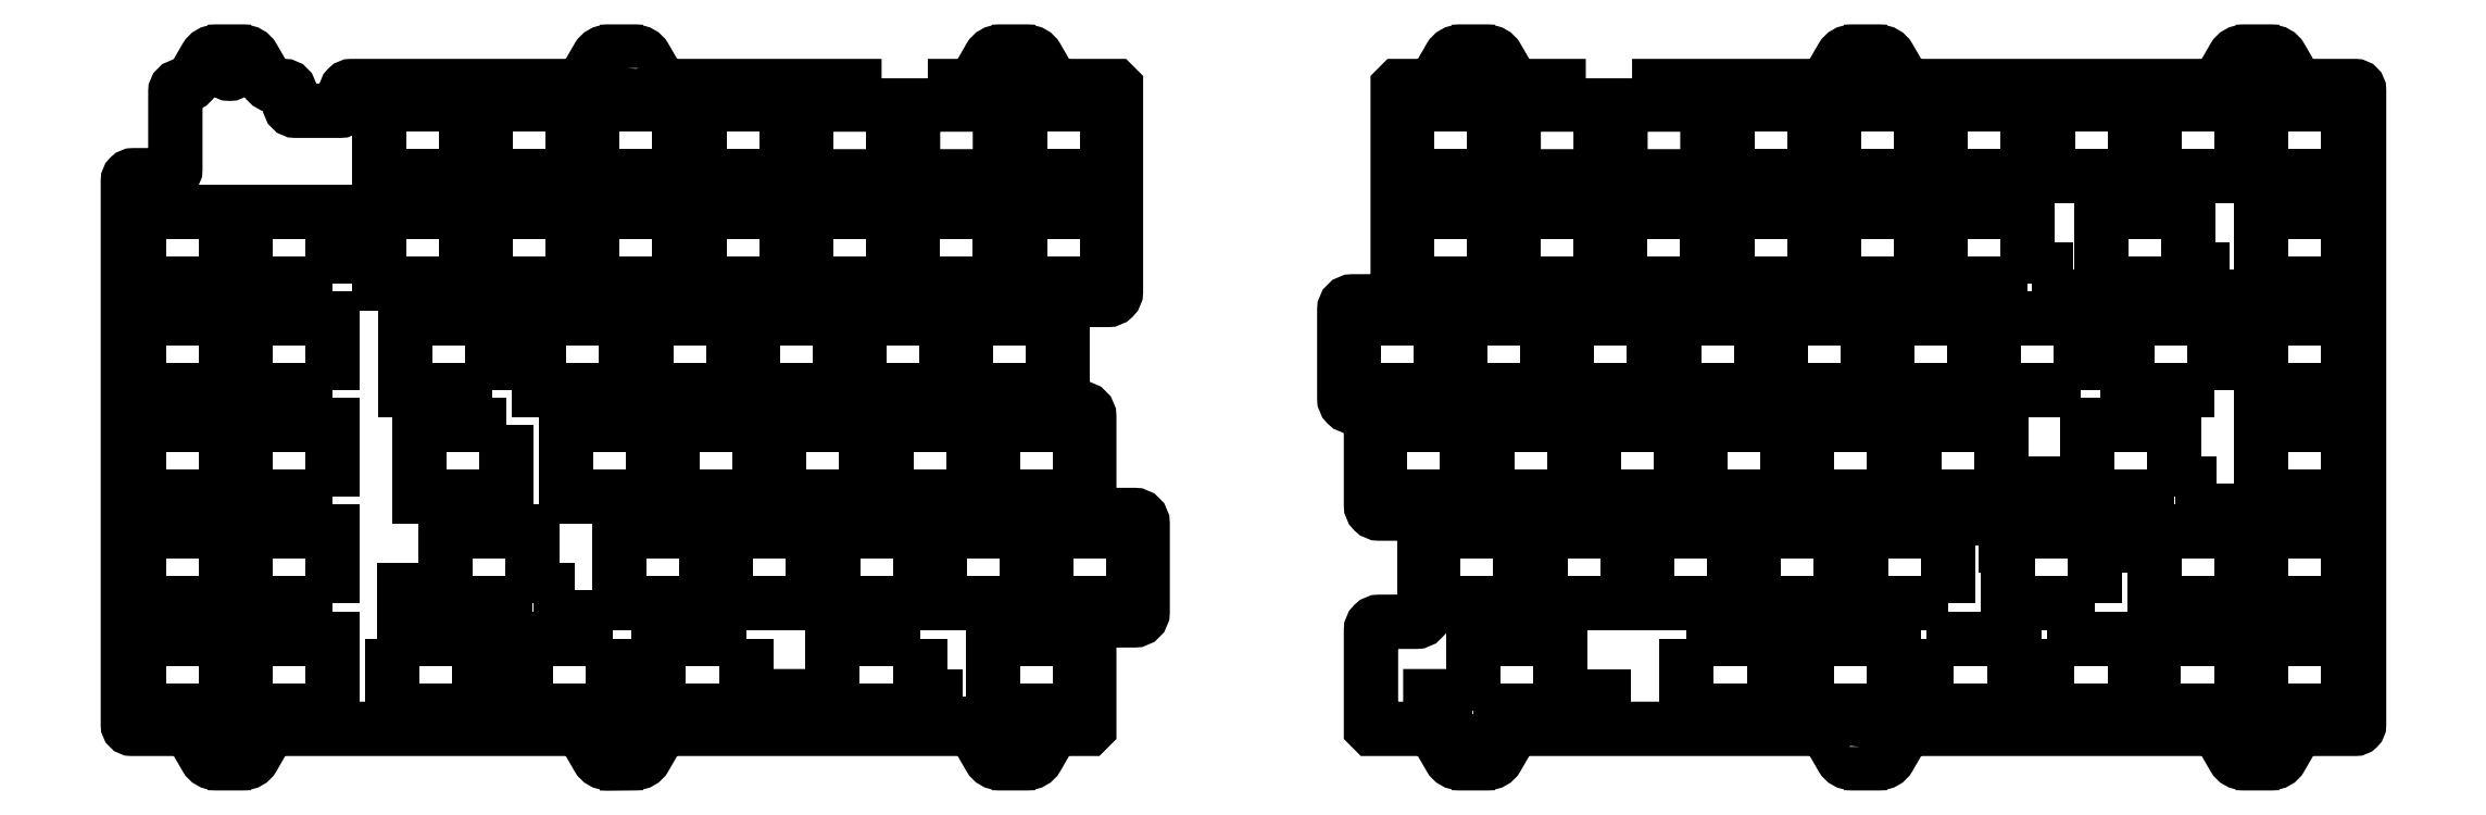
<metadata>
{"format":"dxf","ext":"dxf","renderer":"ezdxf+matplotlib","layout":"modelspace","background":"white","min_lineweight":24,"dpi":150}
</metadata>
<code>
0
SECTION
2
ENTITIES
0
LWPOLYLINE
8
0
90
4
70
1
43
0
10
24.39
20
15.64
10
8.885
20
15.64
10
8.885
20
28.44
10
24.39
20
28.44
0
LWPOLYLINE
8
0
90
4
70
1
43
0
10
43.44
20
15.64
10
27.94
20
15.64
10
27.94
20
28.44
10
43.44
20
28.44
0
LWPOLYLINE
8
0
90
4
70
1
43
0
10
67.25
20
110.9
10
51.75
20
110.9
10
51.75
20
123.7
10
67.25
20
123.7
0
LWPOLYLINE
8
0
90
4
70
1
43
0
10
67.25
20
91.84
10
51.75
20
91.84
10
51.75
20
104.6
10
67.25
20
104.6
0
LWPOLYLINE
8
0
90
4
70
1
43
0
10
72.01
20
72.79
10
56.51
20
72.79
10
56.51
20
85.59
10
72.01
20
85.59
0
LWPOLYLINE
8
0
90
4
70
1
43
0
10
95.82
20
72.79
10
80.32
20
72.79
10
80.32
20
85.59
10
95.82
20
85.59
0
LWPOLYLINE
8
0
90
4
70
1
43
0
10
100.6
20
53.74
10
85.09
20
53.74
10
85.09
20
66.54
10
100.6
20
66.54
0
LWPOLYLINE
8
0
90
4
70
1
43
0
10
110.1
20
34.69
10
94.61
20
34.69
10
94.61
20
47.49
10
110.1
20
47.49
0
LWPOLYLINE
8
0
90
4
70
1
43
0
10
79.15
20
34.69
10
63.65
20
34.69
10
63.65
20
47.49
10
79.15
20
47.49
0
LWPOLYLINE
8
0
90
4
70
1
43
0
10
250.6
20
110.9
10
235.1
20
110.9
10
235.1
20
123.7
10
250.6
20
123.7
0
LWPOLYLINE
8
0
90
4
70
1
43
0
10
250.6
20
91.84
10
235.1
20
91.84
10
235.1
20
104.6
10
250.6
20
104.6
0
LWPOLYLINE
8
0
90
4
70
1
43
0
10
241.1
20
72.79
10
225.6
20
72.79
10
225.6
20
85.59
10
241.1
20
85.59
0
LWPOLYLINE
8
0
90
4
70
1
43
0
10
245.8
20
53.74
10
230.3
20
53.74
10
230.3
20
66.54
10
245.8
20
66.54
0
LWPOLYLINE
8
0
90
4
70
1
43
0
10
255.4
20
34.69
10
239.9
20
34.69
10
239.9
20
47.49
10
255.4
20
47.49
0
LWPOLYLINE
8
0
90
4
70
1
43
0
10
357.8
20
34.69
10
342.3
20
34.69
10
342.3
20
47.49
10
357.8
20
47.49
0
LWPOLYLINE
8
0
90
4
70
1
43
0
10
372
20
53.74
10
356.5
20
53.74
10
356.5
20
66.54
10
372
20
66.54
0
LWPOLYLINE
8
0
90
4
70
1
43
0
10
379.2
20
72.79
10
363.7
20
72.79
10
363.7
20
85.59
10
379.2
20
85.59
0
LWPOLYLINE
8
0
90
4
70
1
43
0
10
74.39
20
66.54
10
58.89
20
66.54
10
58.89
20
53.74
10
74.39
20
53.74
0
LWPOLYLINE
8
0
90
4
70
1
43
0
10
58.65
20
37.09
10
56.15
20
37.09
10
56.15
20
32.29
10
58.65
20
32.29
0
LWPOLYLINE
8
0
90
4
70
1
43
0
10
86.65
20
37.09
10
84.15
20
37.09
10
84.15
20
32.29
10
86.65
20
32.29
0
LWPOLYLINE
8
0
90
4
70
1
43
0
10
360.5
20
45.09
10
363
20
45.09
10
363
20
49.89
10
360.5
20
49.89
0
LWPOLYLINE
8
0
90
4
70
1
43
0
10
337
20
45.09
10
339.5
20
45.09
10
339.5
20
49.89
10
337
20
49.89
0
LWPOLYLINE
8
0
90
4
70
1
43
0
10
351.5
20
56.14
10
349
20
56.14
10
349
20
51.34
10
351.5
20
51.34
0
LWPOLYLINE
8
0
90
4
70
1
43
0
10
379.5
20
56.14
10
377
20
56.14
10
377
20
51.34
10
379.5
20
51.34
0
LWPOLYLINE
8
0
90
4
70
1
43
0
10
86.3
20
110.9
10
70.8
20
110.9
10
70.8
20
123.7
10
86.3
20
123.7
0
LWPOLYLINE
8
0
90
4
70
1
43
0
10
86.3
20
91.84
10
70.8
20
91.84
10
70.8
20
104.6
10
86.3
20
104.6
0
LWPOLYLINE
8
0
90
4
70
1
43
0
10
114.9
20
72.79
10
99.37
20
72.79
10
99.37
20
85.59
10
114.9
20
85.59
0
LWPOLYLINE
8
0
90
4
70
1
43
0
10
119.6
20
53.74
10
104.1
20
53.74
10
104.1
20
66.54
10
119.6
20
66.54
0
LWPOLYLINE
8
0
90
4
70
1
43
0
10
129.2
20
34.69
10
113.7
20
34.69
10
113.7
20
47.49
10
129.2
20
47.49
0
LWPOLYLINE
8
0
90
4
70
1
43
0
10
105.3
20
110.9
10
89.85
20
110.9
10
89.85
20
123.7
10
105.3
20
123.7
0
LWPOLYLINE
8
0
90
4
70
1
43
0
10
105.3
20
91.84
10
89.85
20
91.84
10
89.85
20
104.6
10
105.3
20
104.6
0
LWPOLYLINE
8
0
90
4
70
1
43
0
10
133.9
20
72.79
10
118.4
20
72.79
10
118.4
20
85.59
10
133.9
20
85.59
0
LWPOLYLINE
8
0
90
4
70
1
43
0
10
138.7
20
53.74
10
123.2
20
53.74
10
123.2
20
66.54
10
138.7
20
66.54
0
LWPOLYLINE
8
0
90
4
70
1
43
0
10
148.2
20
34.69
10
132.7
20
34.69
10
132.7
20
47.49
10
148.2
20
47.49
0
LWPOLYLINE
8
0
90
4
70
1
43
0
10
124.4
20
110.9
10
108.9
20
110.9
10
108.9
20
123.7
10
124.4
20
123.7
0
LWPOLYLINE
8
0
90
4
70
1
43
0
10
124.4
20
91.84
10
108.9
20
91.84
10
108.9
20
104.6
10
124.4
20
104.6
0
LWPOLYLINE
8
0
90
4
70
1
43
0
10
153
20
72.79
10
137.5
20
72.79
10
137.5
20
85.59
10
153
20
85.59
0
LWPOLYLINE
8
0
90
4
70
1
43
0
10
157.7
20
53.74
10
142.2
20
53.74
10
142.2
20
66.54
10
157.7
20
66.54
0
LWPOLYLINE
8
0
90
4
70
1
43
0
10
167.3
20
34.69
10
151.8
20
34.69
10
151.8
20
47.49
10
167.3
20
47.49
0
LWPOLYLINE
8
0
90
4
70
1
43
0
10
143.4
20
91.84
10
127.9
20
91.84
10
127.9
20
104.6
10
143.4
20
104.6
0
LWPOLYLINE
8
0
90
4
70
1
43
0
10
172
20
72.79
10
156.5
20
72.79
10
156.5
20
85.59
10
172
20
85.59
0
LWPOLYLINE
8
0
90
4
70
1
43
0
10
176.8
20
53.74
10
161.3
20
53.74
10
161.3
20
66.54
10
176.8
20
66.54
0
LWPOLYLINE
8
0
90
4
70
1
43
0
10
186.3
20
34.69
10
170.8
20
34.69
10
170.8
20
47.49
10
186.3
20
47.49
0
LWPOLYLINE
8
0
90
4
70
1
43
0
10
162.5
20
91.84
10
147
20
91.84
10
147
20
104.6
10
162.5
20
104.6
0
LWPOLYLINE
8
0
90
4
70
1
43
0
10
181.5
20
110.9
10
166
20
110.9
10
166
20
123.7
10
181.5
20
123.7
0
LWPOLYLINE
8
0
90
4
70
1
43
0
10
181.5
20
91.84
10
166
20
91.84
10
166
20
104.6
10
181.5
20
104.6
0
LWPOLYLINE
8
0
90
4
70
1
43
0
10
269.6
20
91.84
10
254.1
20
91.84
10
254.1
20
104.6
10
269.6
20
104.6
0
LWPOLYLINE
8
0
90
4
70
1
43
0
10
260.1
20
72.79
10
244.6
20
72.79
10
244.6
20
85.59
10
260.1
20
85.59
0
LWPOLYLINE
8
0
90
4
70
1
43
0
10
264.9
20
53.74
10
249.4
20
53.74
10
249.4
20
66.54
10
264.9
20
66.54
0
LWPOLYLINE
8
0
90
4
70
1
43
0
10
274.4
20
34.69
10
258.9
20
34.69
10
258.9
20
47.49
10
274.4
20
47.49
0
LWPOLYLINE
8
0
90
4
70
1
43
0
10
288.7
20
91.84
10
273.2
20
91.84
10
273.2
20
104.6
10
288.7
20
104.6
0
LWPOLYLINE
8
0
90
4
70
1
43
0
10
279.2
20
72.79
10
263.7
20
72.79
10
263.7
20
85.59
10
279.2
20
85.59
0
LWPOLYLINE
8
0
90
4
70
1
43
0
10
283.9
20
53.74
10
268.4
20
53.74
10
268.4
20
66.54
10
283.9
20
66.54
0
LWPOLYLINE
8
0
90
4
70
1
43
0
10
293.5
20
34.69
10
278
20
34.69
10
278
20
47.49
10
293.5
20
47.49
0
LWPOLYLINE
8
0
90
4
70
1
43
0
10
307.7
20
110.9
10
292.2
20
110.9
10
292.2
20
123.7
10
307.7
20
123.7
0
LWPOLYLINE
8
0
90
4
70
1
43
0
10
307.7
20
91.84
10
292.2
20
91.84
10
292.2
20
104.6
10
307.7
20
104.6
0
LWPOLYLINE
8
0
90
4
70
1
43
0
10
298.2
20
72.79
10
282.7
20
72.79
10
282.7
20
85.59
10
298.2
20
85.59
0
LWPOLYLINE
8
0
90
4
70
1
43
0
10
303
20
53.74
10
287.5
20
53.74
10
287.5
20
66.54
10
303
20
66.54
0
LWPOLYLINE
8
0
90
4
70
1
43
0
10
312.5
20
34.69
10
297
20
34.69
10
297
20
47.49
10
312.5
20
47.49
0
LWPOLYLINE
8
0
90
4
70
1
43
0
10
326.8
20
110.9
10
311.3
20
110.9
10
311.3
20
123.7
10
326.8
20
123.7
0
LWPOLYLINE
8
0
90
4
70
1
43
0
10
326.8
20
91.84
10
311.3
20
91.84
10
311.3
20
104.6
10
326.8
20
104.6
0
LWPOLYLINE
8
0
90
4
70
1
43
0
10
317.3
20
72.79
10
301.8
20
72.79
10
301.8
20
85.59
10
317.3
20
85.59
0
LWPOLYLINE
8
0
90
4
70
1
43
0
10
322
20
53.74
10
306.5
20
53.74
10
306.5
20
66.54
10
322
20
66.54
0
LWPOLYLINE
8
0
90
4
70
1
43
0
10
331.6
20
34.69
10
316.1
20
34.69
10
316.1
20
47.49
10
331.6
20
47.49
0
LWPOLYLINE
8
0
90
4
70
1
43
0
10
345.8
20
110.9
10
330.3
20
110.9
10
330.3
20
123.7
10
345.8
20
123.7
0
LWPOLYLINE
8
0
90
4
70
1
43
0
10
345.8
20
91.84
10
330.3
20
91.84
10
330.3
20
104.6
10
345.8
20
104.6
0
LWPOLYLINE
8
0
90
4
70
1
43
0
10
336.3
20
72.79
10
320.8
20
72.79
10
320.8
20
85.59
10
336.3
20
85.59
0
LWPOLYLINE
8
0
90
4
70
1
43
0
10
341.1
20
53.74
10
325.6
20
53.74
10
325.6
20
66.54
10
341.1
20
66.54
0
LWPOLYLINE
8
0
90
4
70
1
43
0
10
355.4
20
72.79
10
339.9
20
72.79
10
339.9
20
85.59
10
355.4
20
85.59
0
LWPOLYLINE
8
0
90
4
70
1
43
0
10
403
20
110.9
10
387.5
20
110.9
10
387.5
20
123.7
10
403
20
123.7
0
LWPOLYLINE
8
0
90
4
70
1
43
0
10
403
20
91.84
10
387.5
20
91.84
10
387.5
20
104.6
10
403
20
104.6
0
LWPOLYLINE
8
0
90
4
70
1
43
0
10
403
20
72.79
10
387.5
20
72.79
10
387.5
20
85.59
10
403
20
85.59
0
LWPOLYLINE
8
0
90
4
70
1
43
0
10
403
20
53.74
10
387.5
20
53.74
10
387.5
20
66.54
10
403
20
66.54
0
LWPOLYLINE
8
0
90
4
70
1
43
0
10
403
20
34.69
10
387.5
20
34.69
10
387.5
20
47.49
10
403
20
47.49
0
LWPOLYLINE
8
0
90
4
70
1
43
0
10
383.9
20
34.69
10
368.4
20
34.69
10
368.4
20
47.49
10
383.9
20
47.49
0
LWPOLYLINE
8
0
90
4
70
1
43
0
10
374.4
20
91.84
10
358.9
20
91.84
10
358.9
20
104.6
10
374.4
20
104.6
0
LWPOLYLINE
8
0
90
4
70
1
43
0
10
353.9
20
94.24
10
351.4
20
94.24
10
351.4
20
89.44
10
353.9
20
89.44
0
LWPOLYLINE
8
0
90
4
70
1
43
0
10
381.9
20
94.24
10
379.4
20
94.24
10
379.4
20
89.44
10
381.9
20
89.44
0
LWPOLYLINE
8
0
90
108
70
1
43
0
10
315.9
20
9.137
10
315.9
20
6.237
10
314.4
20
6.237
42
-0.2679
10
312.7
20
7.237
10
310.3
20
11.34
42
0.2679
10
308.6
20
12.34
10
255.3
20
12.34
42
0.2679
10
253.5
20
11.34
10
251.2
20
7.237
42
-0.2679
10
249.4
20
6.237
10
248
20
6.237
10
248
20
9.137
42
1
10
246
20
9.137
10
246
20
6.237
10
244.5
20
6.237
42
-0.2679
10
242.8
20
7.237
10
240.4
20
11.34
42
0.2679
10
238.7
20
12.34
10
228.9
20
12.34
10
228.7
20
12.54
10
228.7
20
29.94
42
-0.4142
10
230.2
20
31.44
10
236.7
20
31.44
42
0.4142
10
238.2
20
32.94
10
238.2
20
49.24
42
0.4142
10
236.7
20
50.74
10
230.2
20
50.74
42
-0.4142
10
228.7
20
52.24
10
228.7
20
68.29
42
0.4142
10
227.2
20
69.79
10
225.4
20
69.79
42
-0.4142
10
223.9
20
71.29
10
223.9
20
87.09
42
-0.4142
10
225.4
20
88.59
10
231.9
20
88.59
42
0.4142
10
233.4
20
90.09
10
233.4
20
126.8
10
233.6
20
127
10
238.7
20
127
42
0.2679
10
240.4
20
128
10
242.8
20
132.1
42
-0.2679
10
244.5
20
133.1
10
246
20
133.1
10
246
20
130.2
42
1
10
248
20
130.2
10
248
20
133.1
10
249.4
20
133.1
42
-0.2679
10
251.2
20
132.1
10
253.5
20
128
42
0.2679
10
255.3
20
127
10
262.2
20
127
10
262.2
20
123.7
10
254.1
20
123.7
10
254.1
20
110.9
10
269.6
20
110.9
10
269.6
20
123.5
10
273.2
20
123.5
10
273.2
20
110.9
10
288.7
20
110.9
10
288.7
20
123.7
10
280.1
20
123.7
10
280.1
20
127
10
308.6
20
127
42
0.2679
10
310.3
20
128
10
312.7
20
132.1
42
-0.2679
10
314.4
20
133.1
10
315.9
20
133.1
10
315.9
20
130.2
42
1
10
317.9
20
130.2
10
317.9
20
133.1
10
319.4
20
133.1
42
-0.2679
10
321.1
20
132.1
10
323.5
20
128
42
0.2679
10
325.2
20
127
10
378.5
20
127
42
0.2679
10
380.3
20
128
10
382.6
20
132.1
42
-0.2679
10
384.3
20
133.1
10
385.8
20
133.1
10
385.8
20
130.2
42
1
10
387.8
20
130.2
10
387.8
20
133.1
10
389.3
20
133.1
42
-0.2679
10
391
20
132.1
10
393.4
20
128
42
0.2679
10
395.1
20
127
10
404.2
20
127
42
-0.4142
10
404.9
20
126.3
10
404.9
20
13.04
42
-0.4142
10
404.2
20
12.34
10
395.1
20
12.34
42
0.2679
10
393.4
20
11.34
10
391
20
7.237
42
-0.2679
10
389.3
20
6.237
10
387.8
20
6.237
10
387.8
20
9.137
42
1
10
385.8
20
9.137
10
385.8
20
6.237
10
384.3
20
6.237
42
-0.2679
10
382.6
20
7.237
10
380.3
20
11.34
42
0.2679
10
378.5
20
12.34
10
325.2
20
12.34
42
0.2679
10
323.5
20
11.34
10
321.1
20
7.237
42
-0.2679
10
319.4
20
6.237
10
317.9
20
6.237
10
317.9
20
9.137
42
1
0
LWPOLYLINE
8
0
90
120
70
1
43
0
10
95.99
20
130.2
10
95.99
20
133.1
10
97.45
20
133.1
42
-0.2679
10
99.18
20
132.1
10
101.5
20
128
42
0.2679
10
103.3
20
127
10
136.5
20
127
10
136.5
20
123.7
10
127.9
20
123.7
10
127.9
20
110.9
10
143.4
20
110.9
10
143.4
20
123.5
10
147
20
123.5
10
147
20
110.9
10
162.5
20
110.9
10
162.5
20
123.7
10
154.5
20
123.7
10
154.5
20
127
10
156.6
20
127
42
0.2679
10
158.3
20
128
10
160.7
20
132.1
42
-0.2679
10
162.4
20
133.1
10
163.9
20
133.1
10
163.9
20
130.2
42
1
10
165.9
20
130.2
10
165.9
20
133.1
10
167.4
20
133.1
42
-0.2679
10
169.1
20
132.1
10
171.5
20
128
42
0.2679
10
173.2
20
127
10
183
20
127
10
183.2
20
126.8
10
183.2
20
90.34
42
-0.4142
10
181.7
20
88.84
10
175.2
20
88.84
42
0.4142
10
173.7
20
87.34
10
173.7
20
71.04
42
0.4142
10
175.2
20
69.54
10
176.9
20
69.54
42
-0.4142
10
178.4
20
68.04
10
178.4
20
51.99
42
0.4142
10
179.9
20
50.49
10
186.5
20
50.49
42
-0.4142
10
188
20
48.99
10
188
20
33.19
42
-0.4142
10
186.5
20
31.69
10
179.9
20
31.69
42
0.4142
10
178.4
20
30.19
10
178.4
20
12.54
10
178.2
20
12.34
10
173.2
20
12.34
42
0.2679
10
171.5
20
11.34
10
169.1
20
7.237
42
-0.2679
10
167.4
20
6.237
10
165.9
20
6.237
10
165.9
20
9.137
42
1
10
163.9
20
9.137
10
163.9
20
6.237
10
162.4
20
6.237
42
-0.2679
10
160.7
20
7.237
10
158.3
20
11.34
42
0.2679
10
156.6
20
12.34
10
103.3
20
12.34
42
0.2679
10
101.5
20
11.34
10
99.18
20
7.237
42
-0.2679
10
97.45
20
6.237
10
95.99
20
6.223
10
95.99
20
9.137
42
1
10
93.99
20
9.137
10
93.99
20
6.237
10
92.52
20
6.237
42
-0.2679
10
90.79
20
7.237
10
88.43
20
11.34
42
0.2679
10
86.69
20
12.34
10
33.36
20
12.34
42
0.2679
10
31.63
20
11.34
10
29.27
20
7.237
42
-0.2679
10
27.53
20
6.237
10
26.07
20
6.237
10
26.07
20
9.137
42
1
10
24.07
20
9.137
10
24.07
20
6.237
10
22.61
20
6.237
42
-0.2679
10
20.88
20
7.237
10
18.51
20
11.34
42
0.2679
10
16.78
20
12.34
10
7.635
20
12.34
42
-0.4142
10
6.935
20
13.04
10
6.935
20
110.1
42
-0.4142
10
7.935
20
111.1
10
14.41
20
111.1
42
0.4142
10
15.41
20
112.1
10
15.41
20
126
42
-0.4142
10
16.41
20
127
10
16.78
20
127
42
0.2679
10
18.51
20
128
10
20.88
20
132.1
42
-0.2679
10
22.61
20
133.1
10
24.07
20
133.1
10
24.07
20
130.2
42
1
10
26.07
20
130.2
10
26.07
20
133.1
10
27.53
20
133.1
42
-0.2679
10
29.27
20
132.1
10
31.63
20
128
42
0.2679
10
33.36
20
127
10
34.83
20
127
42
-0.4142
10
35.83
20
126
10
35.83
20
123.6
42
0.4142
10
36.83
20
122.6
10
44.83
20
122.6
42
0.4142
10
45.83
20
123.6
10
45.83
20
126
42
-0.4142
10
46.83
20
127
10
86.69
20
127
42
0.2679
10
88.43
20
128
10
90.79
20
132.1
42
-0.2679
10
92.52
20
133.1
10
93.99
20
133.1
10
93.99
20
130.2
42
1
0
LWPOLYLINE
8
0
90
4
70
1
43
0
10
24.39
20
91.84
10
8.885
20
91.84
10
8.885
20
104.6
10
24.39
20
104.6
0
LWPOLYLINE
8
0
90
4
70
1
43
0
10
43.44
20
91.84
10
27.94
20
91.84
10
27.94
20
104.6
10
43.44
20
104.6
0
LWPOLYLINE
8
0
90
4
70
1
43
0
10
24.39
20
72.79
10
8.885
20
72.79
10
8.885
20
85.59
10
24.39
20
85.59
0
LWPOLYLINE
8
0
90
4
70
1
43
0
10
43.44
20
72.79
10
27.94
20
72.79
10
27.94
20
85.59
10
43.44
20
85.59
0
LWPOLYLINE
8
0
90
4
70
1
43
0
10
24.39
20
53.74
10
8.885
20
53.74
10
8.885
20
66.54
10
24.39
20
66.54
0
LWPOLYLINE
8
0
90
4
70
1
43
0
10
43.44
20
53.74
10
27.94
20
53.74
10
27.94
20
66.54
10
43.44
20
66.54
0
LWPOLYLINE
8
0
90
4
70
1
43
0
10
24.39
20
34.69
10
8.885
20
34.69
10
8.885
20
47.49
10
24.39
20
47.49
0
LWPOLYLINE
8
0
90
4
70
1
43
0
10
43.44
20
34.69
10
27.94
20
34.69
10
27.94
20
47.49
10
43.44
20
47.49
0
LWPOLYLINE
8
0
90
4
70
1
43
0
10
364.9
20
110.9
10
349.4
20
110.9
10
349.4
20
123.7
10
364.9
20
123.7
0
LWPOLYLINE
8
0
90
4
70
1
43
0
10
383.9
20
110.9
10
368.4
20
110.9
10
368.4
20
123.7
10
383.9
20
123.7
0
LWPOLYLINE
8
0
90
4
70
1
43
0
10
403
20
15.64
10
403
20
28.44
10
387.4
20
28.44
10
387.4
20
15.64
0
LWPOLYLINE
8
0
90
4
70
1
43
0
10
383.9
20
28.44
10
368.3
20
28.44
10
368.3
20
15.64
10
383.9
20
15.64
0
LWPOLYLINE
8
0
90
4
70
1
43
0
10
349.3
20
28.44
10
349.3
20
15.64
10
364.9
20
15.64
10
364.9
20
28.44
0
LWPOLYLINE
8
0
90
4
70
1
43
0
10
125
20
12.95
10
125
20
18.16
10
127.6
20
18.16
10
127.6
20
12.96
0
LWPOLYLINE
8
0
90
4
70
1
43
0
10
117.3
20
28.44
10
101.7
20
28.44
10
101.7
20
15.64
10
117.3
20
15.64
0
LWPOLYLINE
8
0
90
4
70
1
43
0
10
148.2
20
28.44
10
132.6
20
28.44
10
132.6
20
15.64
10
148.2
20
15.64
0
LWPOLYLINE
8
0
90
4
70
1
43
0
10
155.8
20
18.16
10
153.2
20
18.16
10
153.2
20
12.96
10
155.8
20
12.96
0
LWPOLYLINE
8
0
90
4
70
1
43
0
10
327.9
20
28.44
10
327.9
20
15.64
10
343.5
20
15.64
10
343.5
20
28.44
0
LWPOLYLINE
8
0
90
4
70
1
43
0
10
54.03
20
28.44
10
54.03
20
15.64
10
69.63
20
15.64
10
69.63
20
28.44
0
LWPOLYLINE
8
0
90
4
70
1
43
0
10
176.8
20
28.44
10
161.2
20
28.44
10
161.2
20
15.64
10
176.8
20
15.64
0
LWPOLYLINE
8
0
90
4
70
1
43
0
10
93.44
20
28.44
10
77.84
20
28.44
10
77.84
20
15.64
10
93.44
20
15.64
0
LWPOLYLINE
8
0
90
4
70
1
43
0
10
267.5
20
12.96
10
270.1
20
12.96
10
270.1
20
18.16
10
267.5
20
18.16
0
LWPOLYLINE
8
0
90
4
70
1
43
0
10
246.9
20
15.64
10
262.5
20
15.64
10
262.5
20
28.44
10
246.9
20
28.44
0
LWPOLYLINE
8
0
90
4
70
1
43
0
10
306.4
20
15.64
10
322
20
15.64
10
322
20
28.44
10
306.4
20
28.44
0
LWPOLYLINE
8
0
90
4
70
1
43
0
10
285
20
28.44
10
285
20
15.64
10
300.6
20
15.64
10
300.6
20
28.44
0
LWPOLYLINE
8
0
90
4
70
1
43
0
10
241.9
20
12.96
10
239.3
20
12.95
10
239.3
20
18.16
10
241.9
20
18.16
0
ENDSEC
0
EOF

</code>
